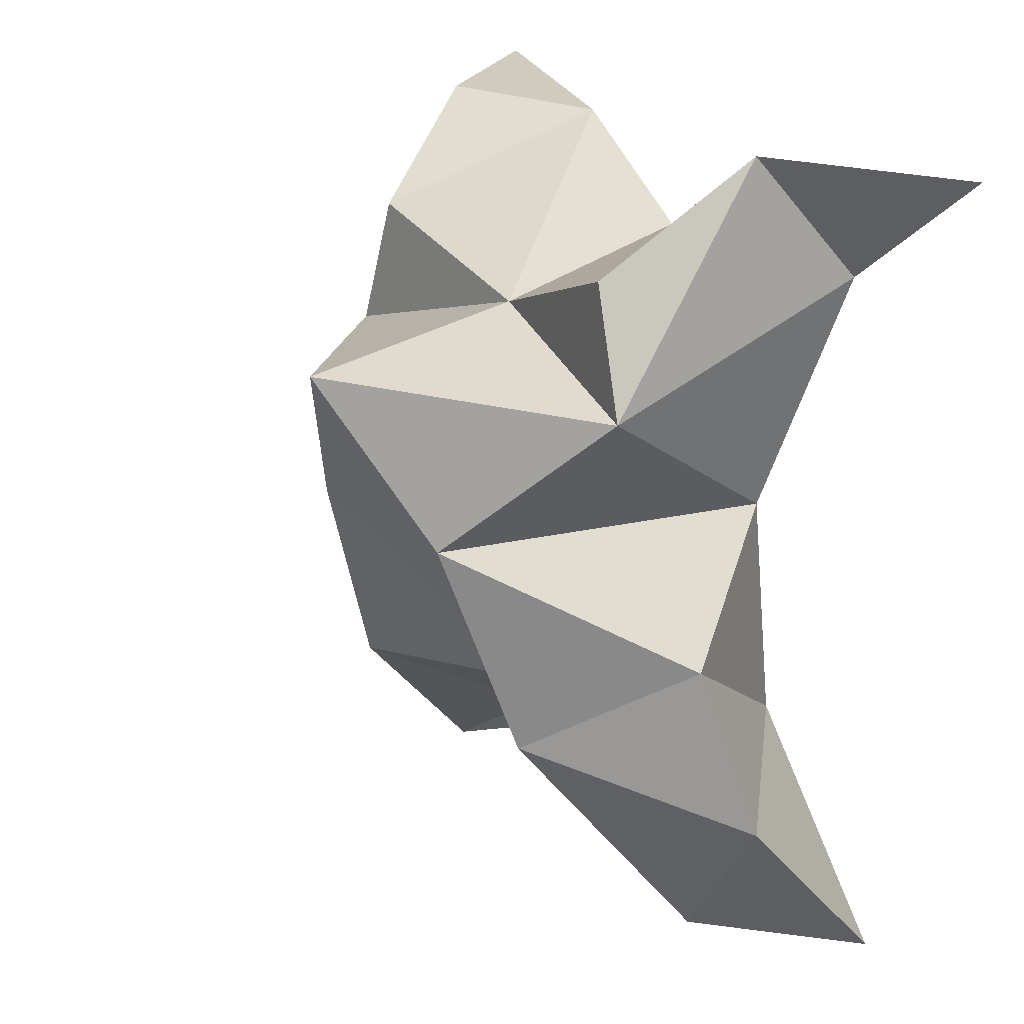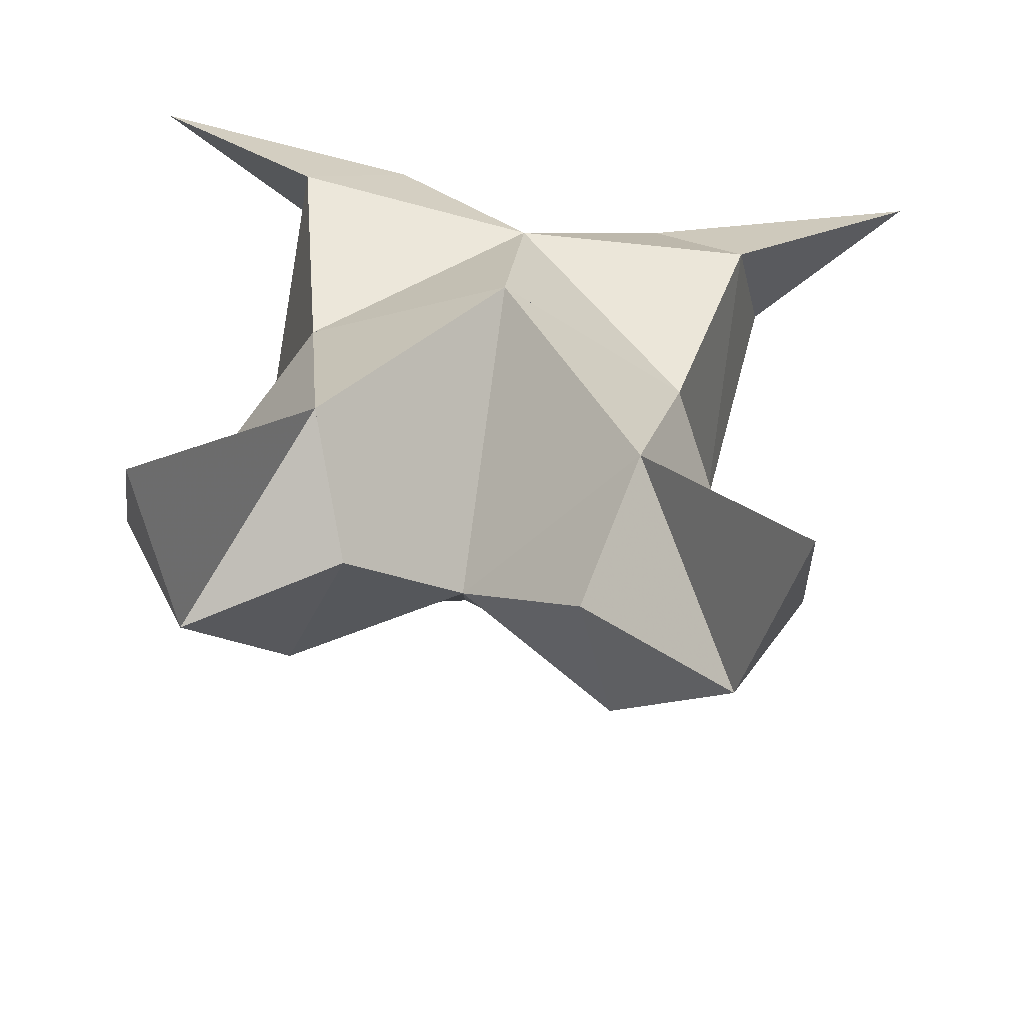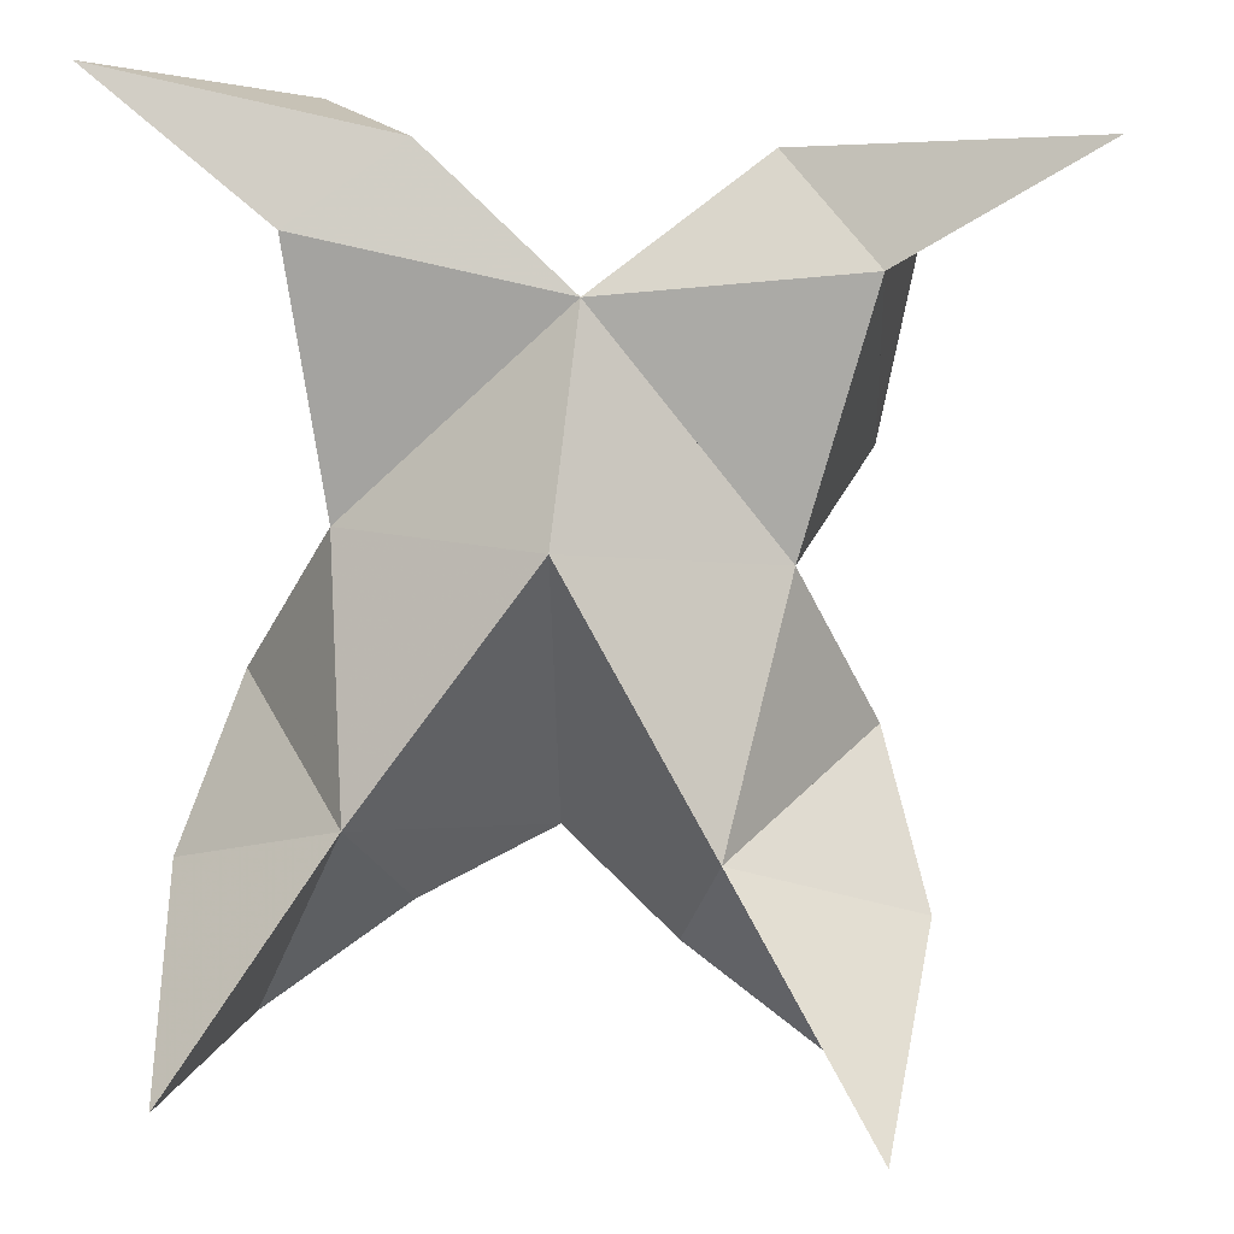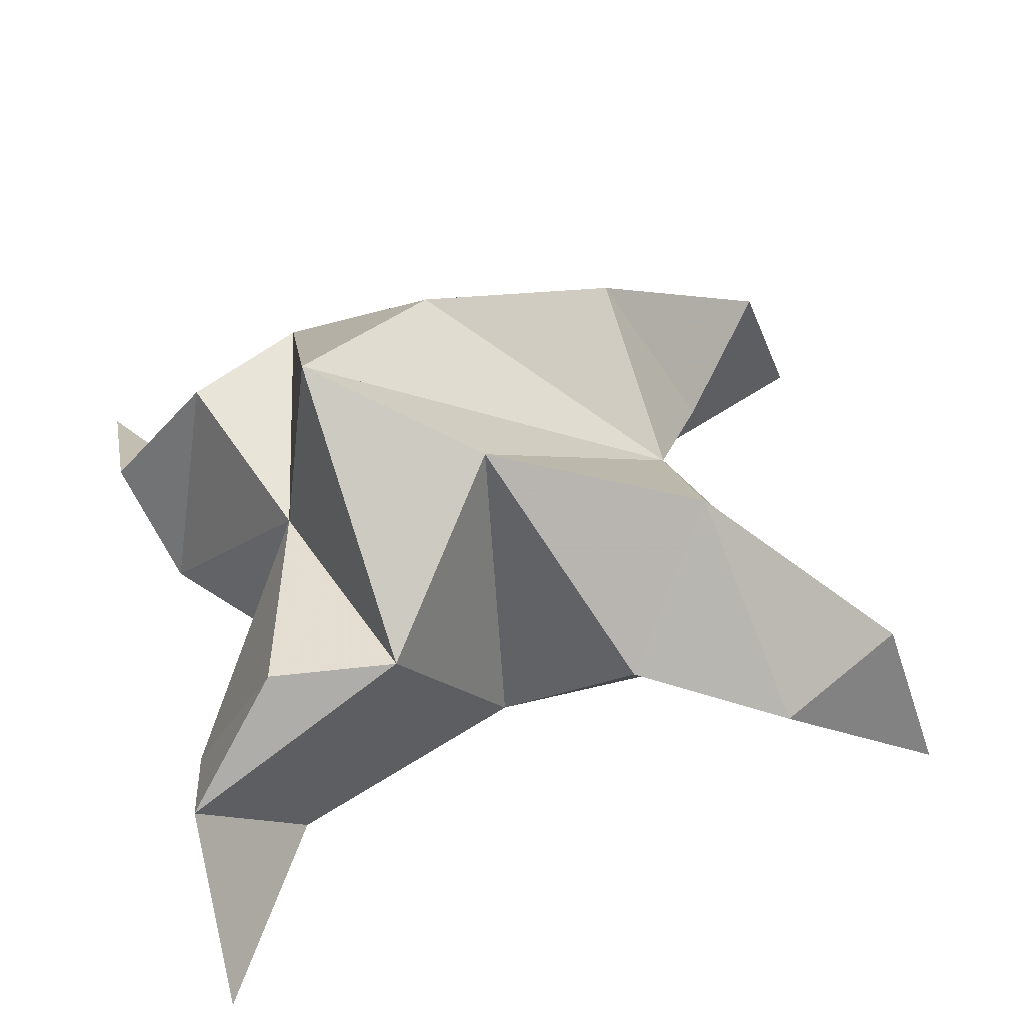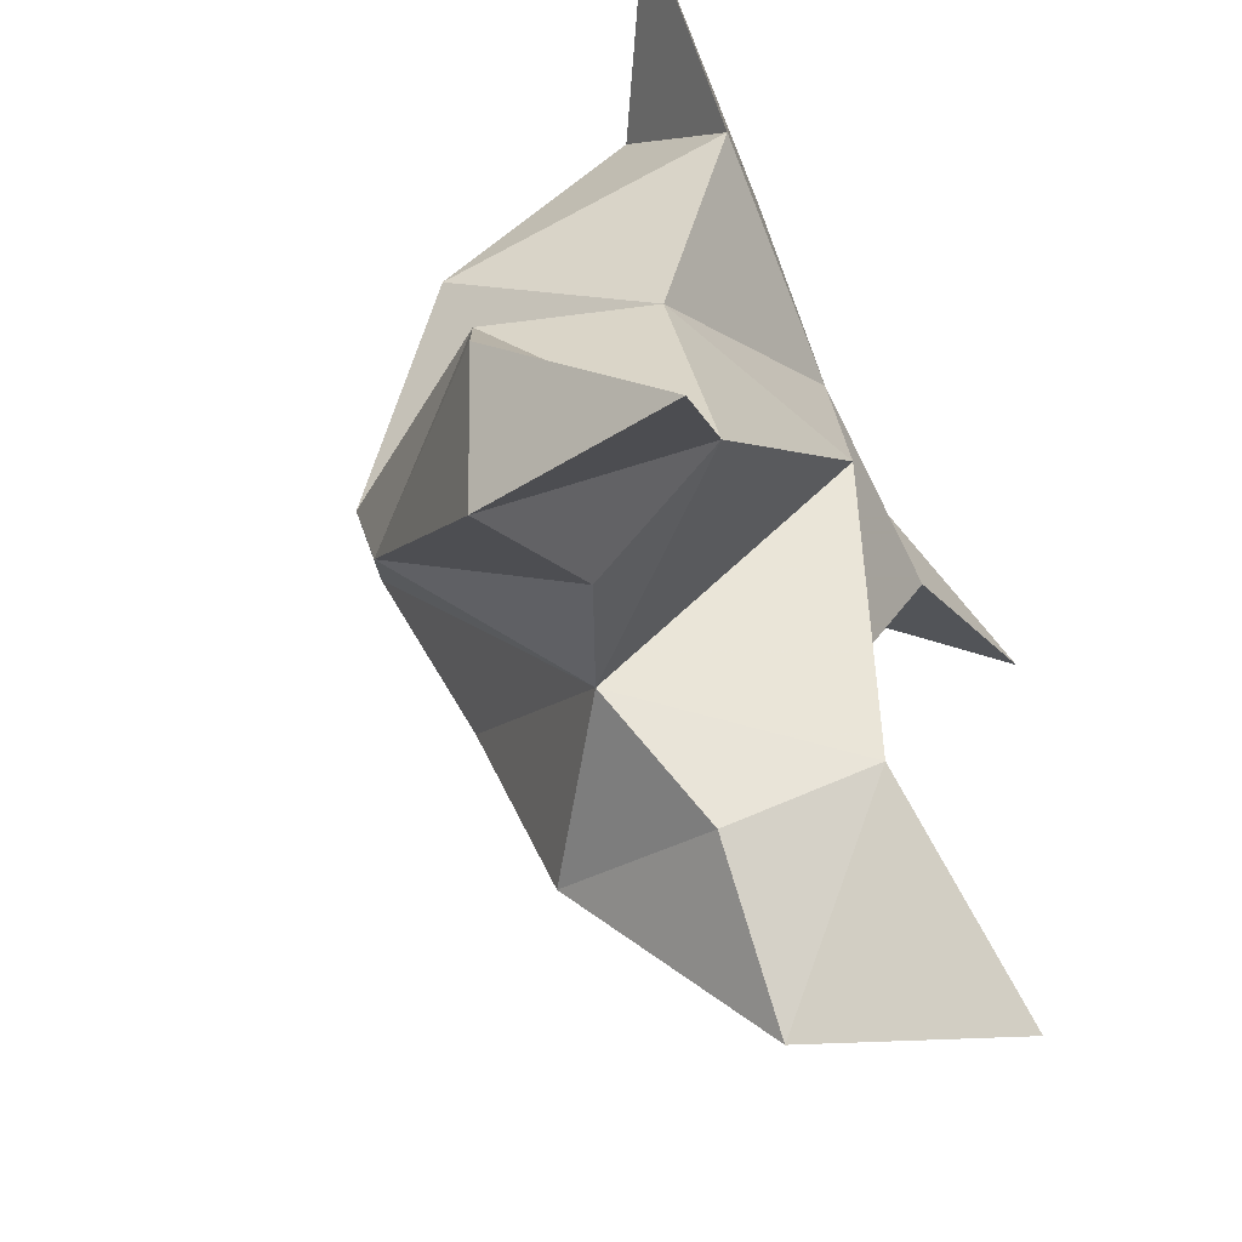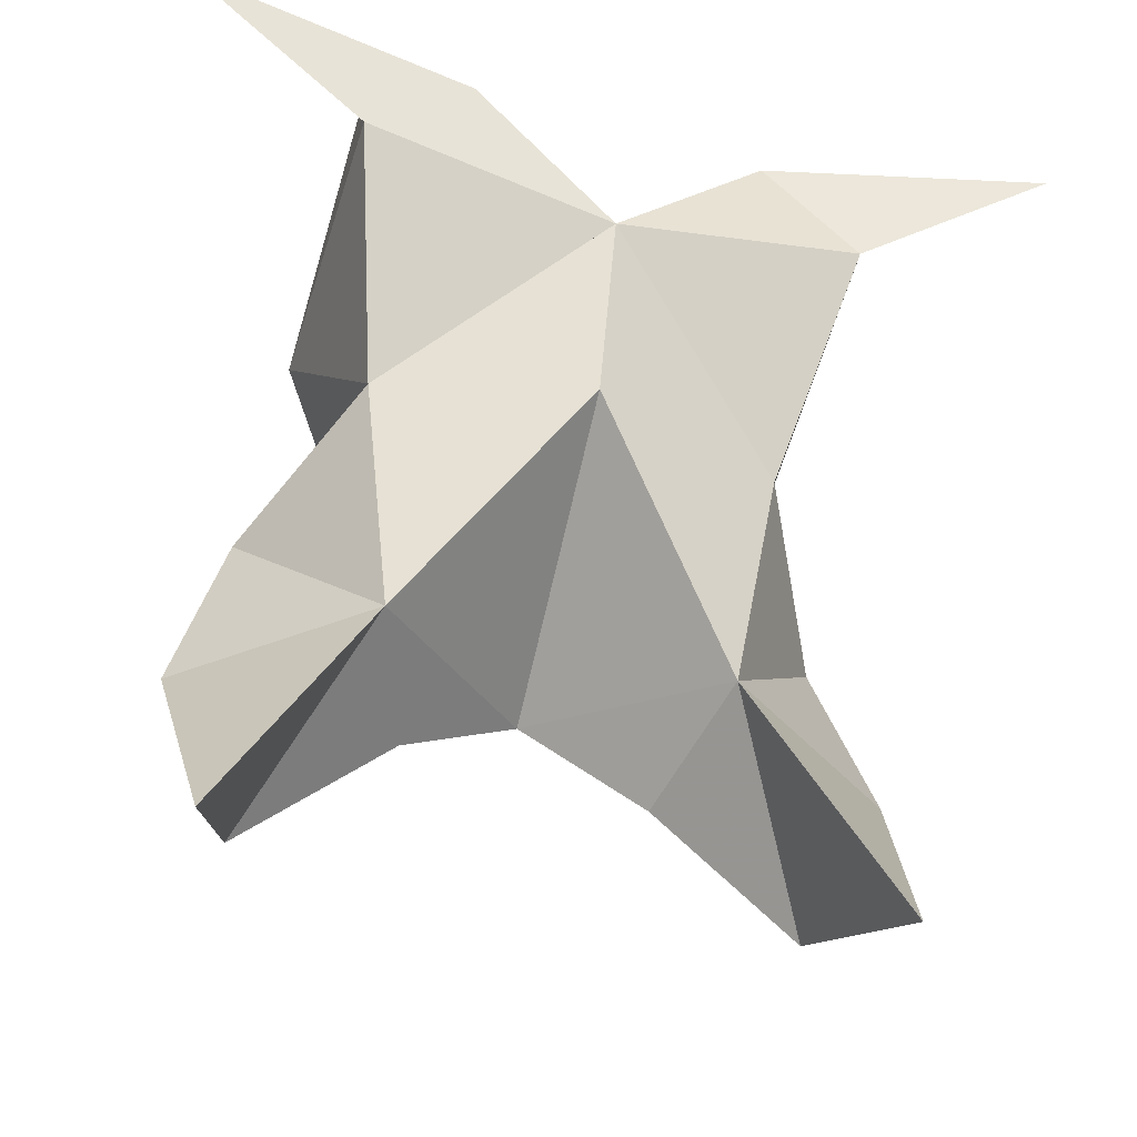
<metadata>
{"format":"obj","ext":"obj","renderer":"f3d","projection":"perspective","resolution":1024,"background":"white","views":[{"elev":25.7,"azim":-118.9,"up":"+Z"},{"elev":-61.4,"azim":-5.9,"up":"+Z"},{"elev":-3.1,"azim":5.4,"up":"+Z"},{"elev":50.5,"azim":80.9,"up":"+Y"},{"elev":-59.3,"azim":-63.1,"up":"+Z"},{"elev":-31.9,"azim":-14.2,"up":"+Z"}]}
</metadata>
<code>
v 0.4375 0.1242 0.3376
v 0.4459 0.1498 0.3708
v 0.4191 0.1234 0.3392
v 0.4155 0.1486 0.3732
v 0.4323 0.1426 0.3856
v 0.4268 0.1402 0.3137
v 0.4297 0.1 0.3505
v 0.4299 0.181 0.3803
v 0.4335 0.1039 0.386
v 0.5068 0.1 0.4061
v 0.4733 0.1502 0.3705
v 0.4749 0.1 0.269
v 0.4749 0.1053 0.3892
v 0.4466 0.1713 0.3508
v 0.454 0.1603 0.3128
v 0.445 0.131 0.2972
v 0.4687 0.1331 0.2789
v 0.4811 0.1286 0.3009
v 0.4738 0.1384 0.3284
v 0.4524 0.1087 0.3084
v 0.4623 0.1166 0.3499
v 0.4699 0.1466 0.3927
v 0.4825 0.1261 0.4085
v 0.4603 0.1099 0.4074
v 0.3634 0.1 0.4195
v 0.3888 0.1472 0.3802
v 0.375 0.1017 0.275
v 0.3922 0.1006 0.3953
v 0.4065 0.1701 0.3558
v 0.3984 0.1595 0.3201
v 0.4067 0.1302 0.303
v 0.3827 0.1347 0.2863
v 0.3711 0.1294 0.3089
v 0.3805 0.1354 0.3368
v 0.4 0.108 0.3131
v 0.397 0.1143 0.3558
v 0.3994 0.1448 0.4002
v 0.3949 0.1191 0.4178
v 0.4102 0.1033 0.4085
f 1 2 4
f 1 2 7
f 1 2 8
f 1 2 14
f 1 2 21
f 1 2 29
f 1 3 4
f 1 3 6
f 1 3 7
f 1 3 29
f 1 4 7
f 1 4 8
f 1 4 29
f 1 6 7
f 1 6 8
f 1 6 14
f 1 6 15
f 1 6 20
f 1 6 29
f 1 7 20
f 1 7 21
f 1 8 14
f 1 8 29
f 1 14 15
f 1 14 19
f 1 14 21
f 1 15 19
f 1 15 20
f 1 19 20
f 1 19 21
f 1 20 21
f 2 4 5
f 2 4 7
f 2 4 8
f 2 4 9
f 2 4 29
f 2 5 8
f 2 5 9
f 2 5 11
f 2 7 9
f 2 7 21
f 2 8 11
f 2 8 14
f 2 8 29
f 2 9 11
f 2 9 21
f 2 11 14
f 2 11 21
f 2 14 21
f 3 4 7
f 3 4 29
f 3 4 36
f 3 6 7
f 3 6 29
f 3 6 30
f 3 6 35
f 3 7 35
f 3 7 36
f 3 29 30
f 3 29 34
f 3 29 36
f 3 30 34
f 3 30 35
f 3 34 35
f 3 34 36
f 3 35 36
f 4 5 8
f 4 5 9
f 4 5 26
f 4 7 9
f 4 7 36
f 4 8 26
f 4 8 29
f 4 9 26
f 4 9 36
f 4 26 29
f 4 26 36
f 4 29 36
f 5 8 11
f 5 8 26
f 5 9 11
f 5 9 22
f 5 9 24
f 5 9 26
f 5 9 37
f 5 9 39
f 5 11 22
f 5 22 24
f 5 26 37
f 5 37 39
f 6 7 20
f 6 7 35
f 6 8 14
f 6 8 29
f 6 14 15
f 6 15 16
f 6 15 20
f 6 16 20
f 6 29 30
f 6 30 31
f 6 30 35
f 6 31 35
f 7 9 21
f 7 9 36
f 7 20 21
f 7 35 36
f 8 11 14
f 8 26 29
f 9 11 13
f 9 11 21
f 9 11 22
f 9 13 21
f 9 13 22
f 9 13 24
f 9 22 24
f 9 26 28
f 9 26 36
f 9 26 37
f 9 28 36
f 9 28 37
f 9 28 39
f 9 37 39
f 10 13 23
f 10 13 24
f 10 23 24
f 11 13 21
f 11 13 22
f 11 13 23
f 11 14 21
f 11 22 23
f 12 17 18
f 12 17 20
f 12 18 20
f 13 22 23
f 13 22 24
f 13 23 24
f 14 15 19
f 14 19 21
f 15 16 17
f 15 16 18
f 15 16 19
f 15 16 20
f 15 17 18
f 15 17 20
f 15 18 19
f 15 18 20
f 15 19 20
f 16 17 18
f 16 17 20
f 16 18 19
f 16 18 20
f 16 19 20
f 17 18 20
f 18 19 20
f 19 20 21
f 22 23 24
f 25 28 38
f 25 28 39
f 25 38 39
f 26 28 36
f 26 28 37
f 26 28 38
f 26 29 36
f 26 37 38
f 27 32 33
f 27 32 35
f 27 33 35
f 28 37 38
f 28 37 39
f 28 38 39
f 29 30 34
f 29 34 36
f 30 31 32
f 30 31 33
f 30 31 34
f 30 31 35
f 30 32 33
f 30 32 35
f 30 33 34
f 30 33 35
f 30 34 35
f 31 32 33
f 31 32 35
f 31 33 34
f 31 33 35
f 31 34 35
f 32 33 35
f 33 34 35
f 34 35 36
f 37 38 39

</code>
